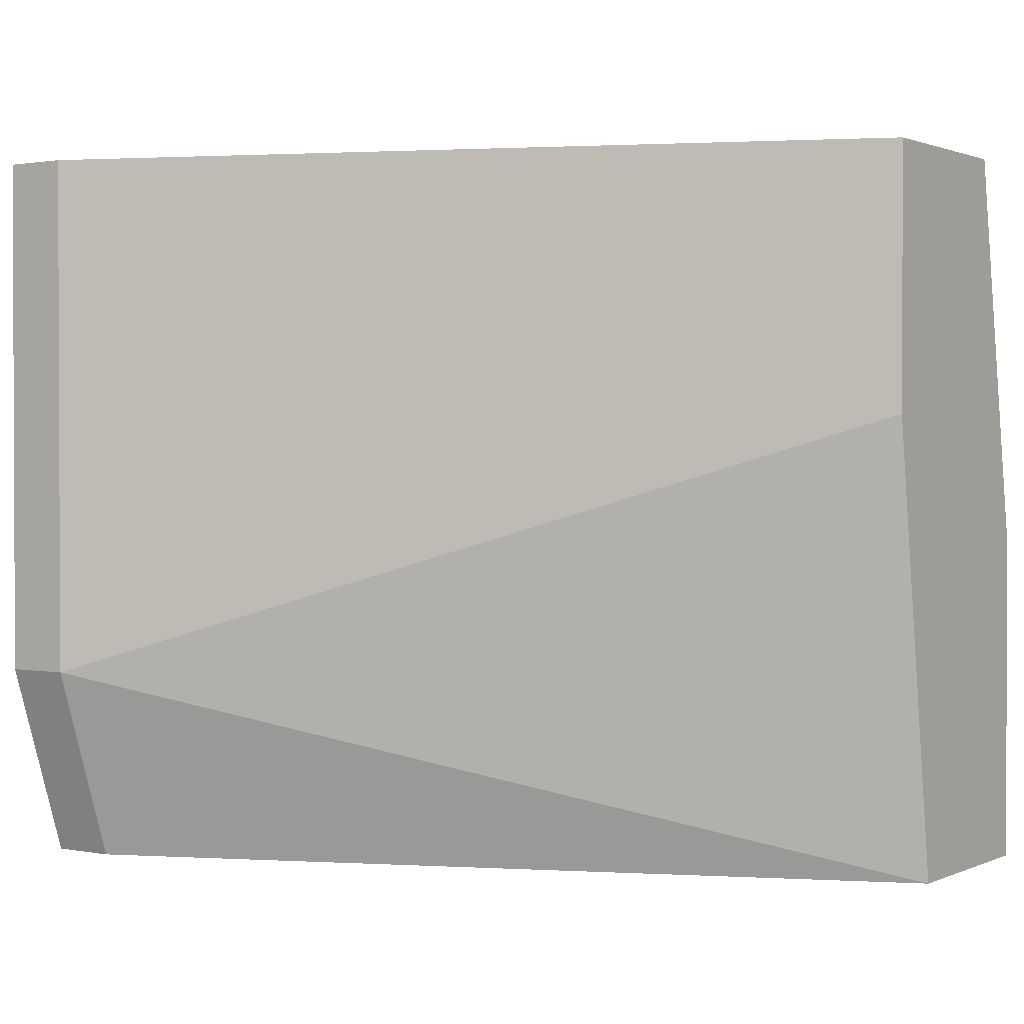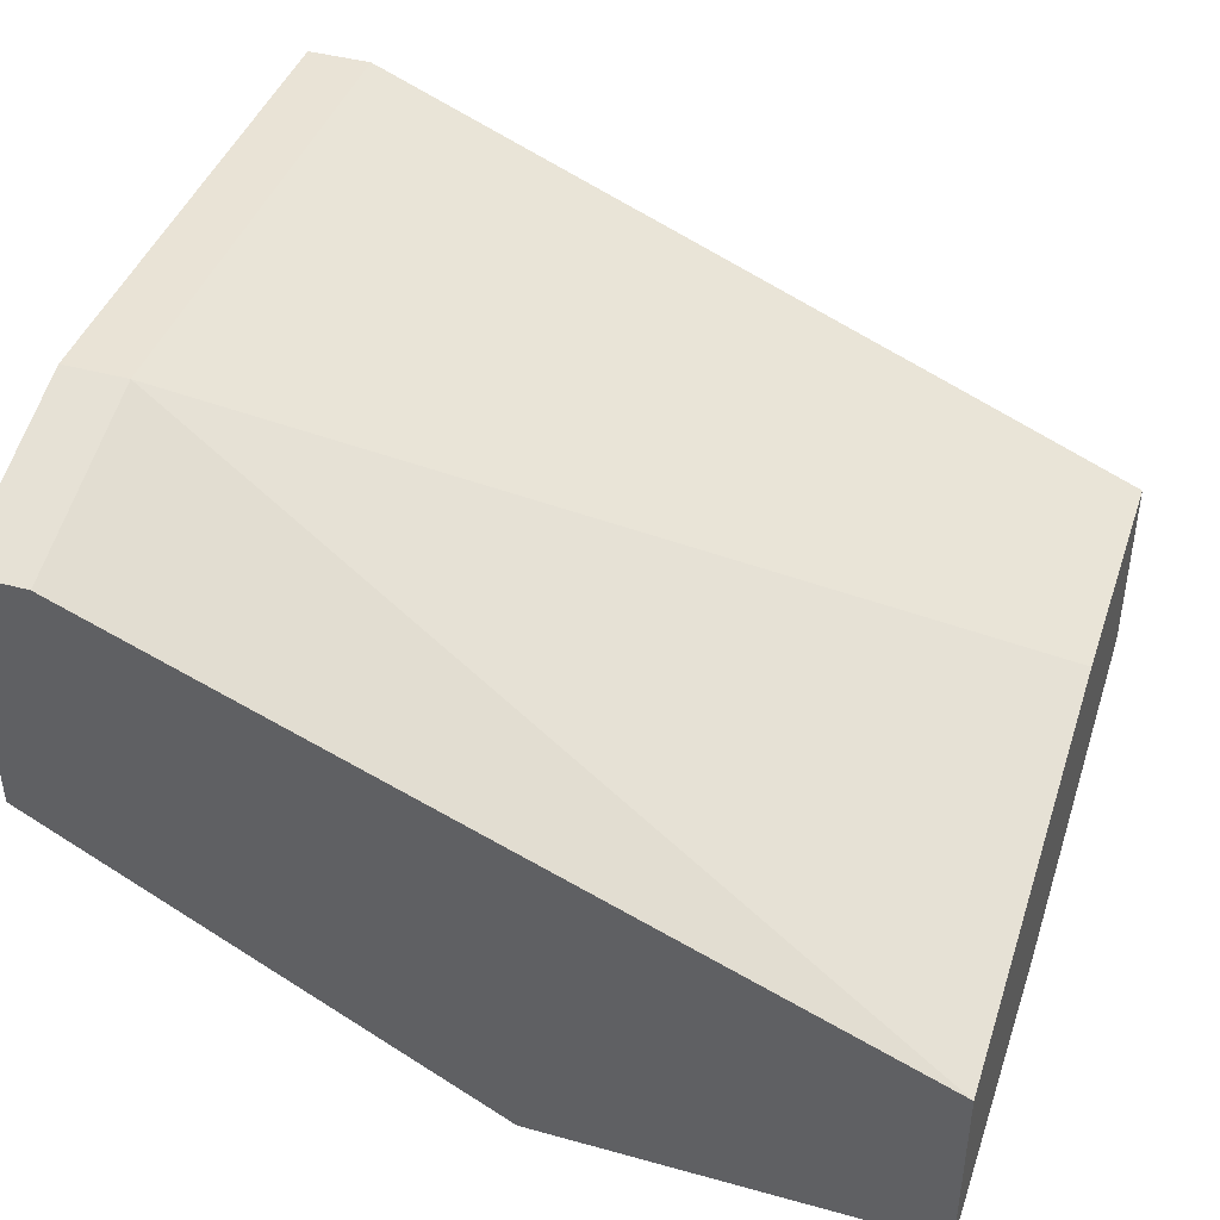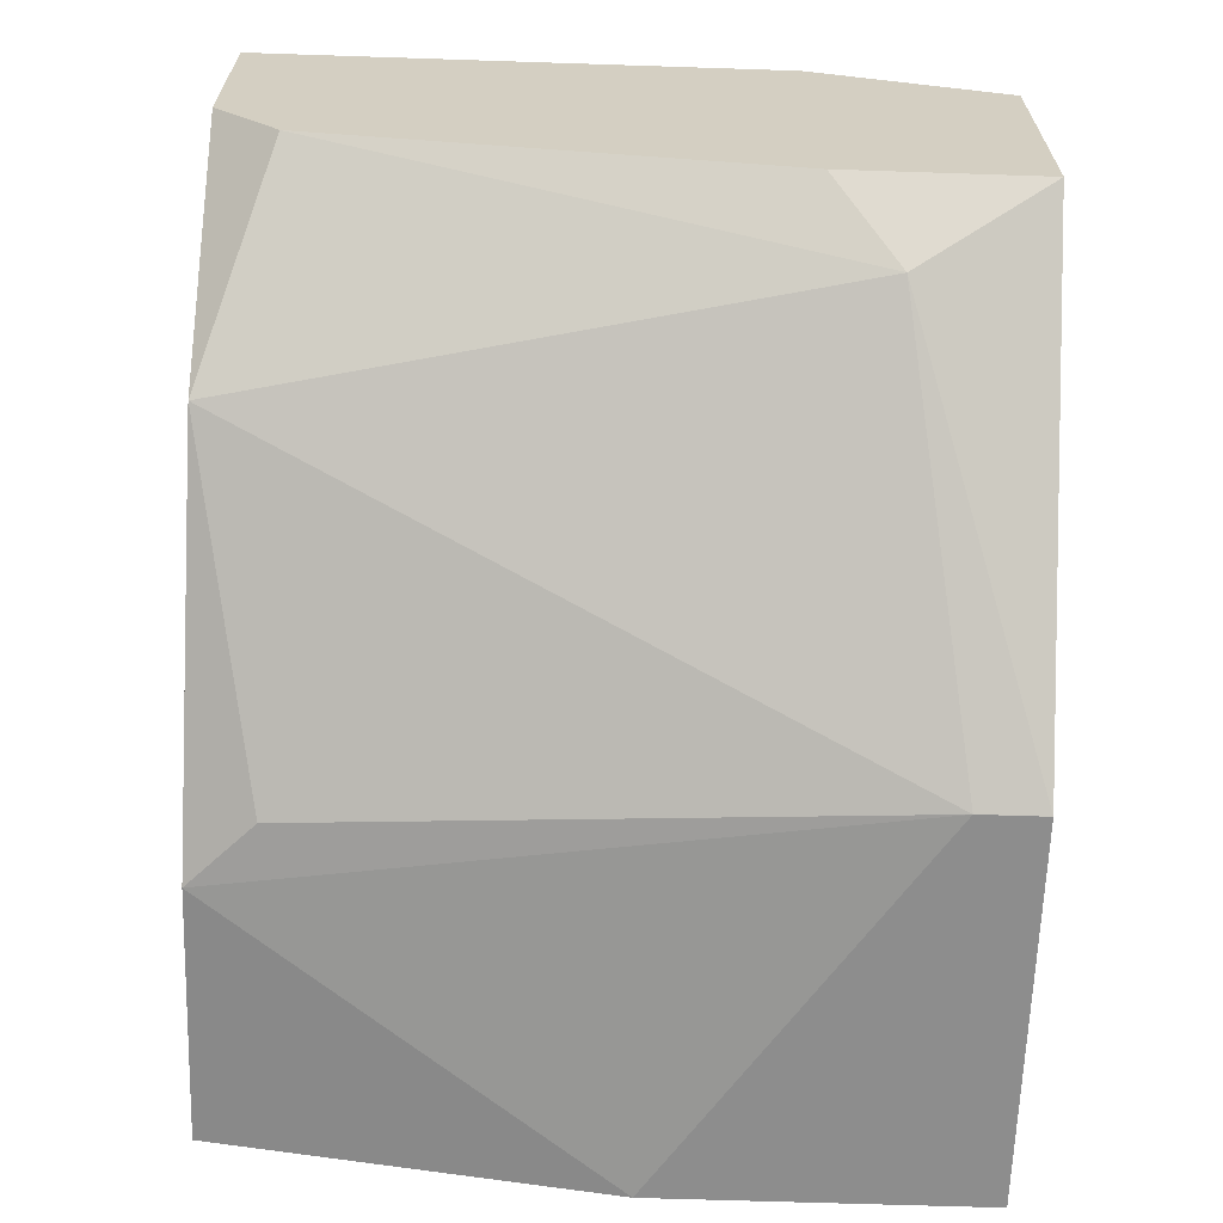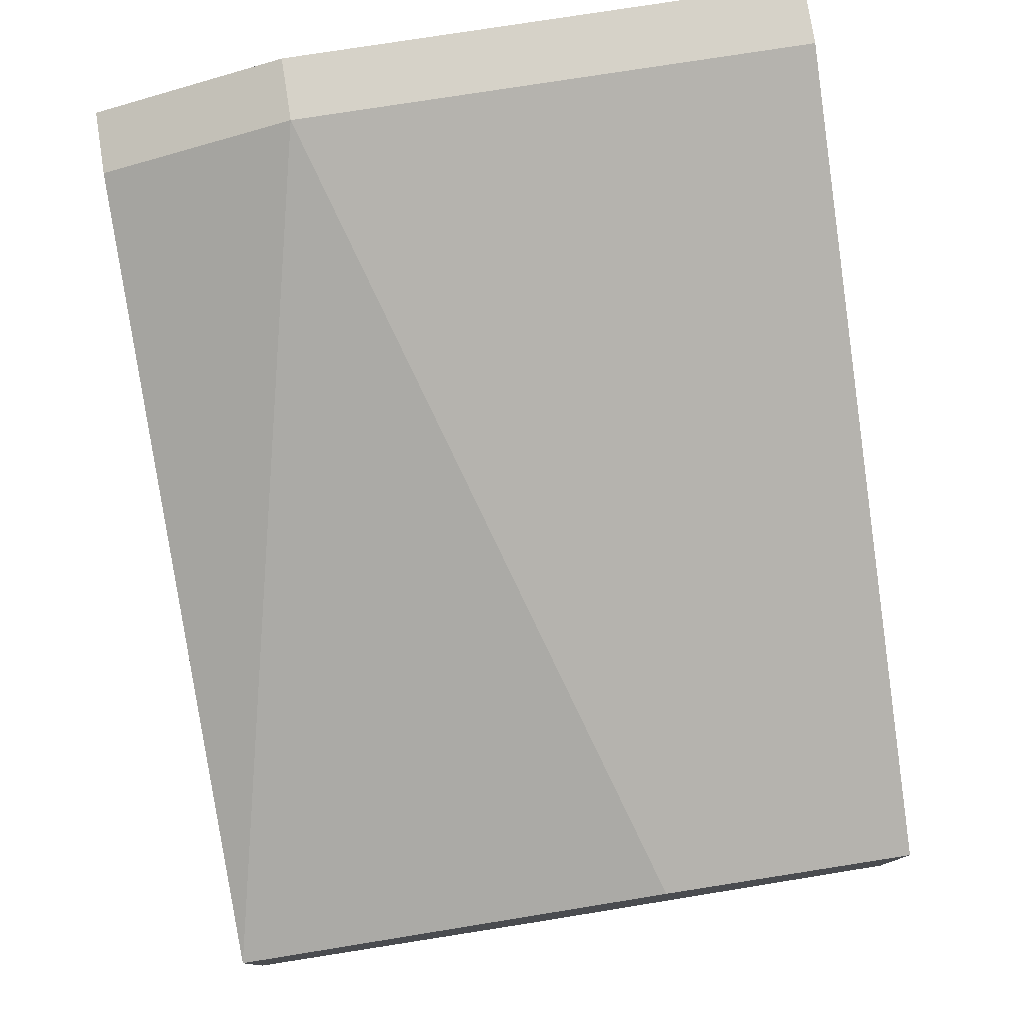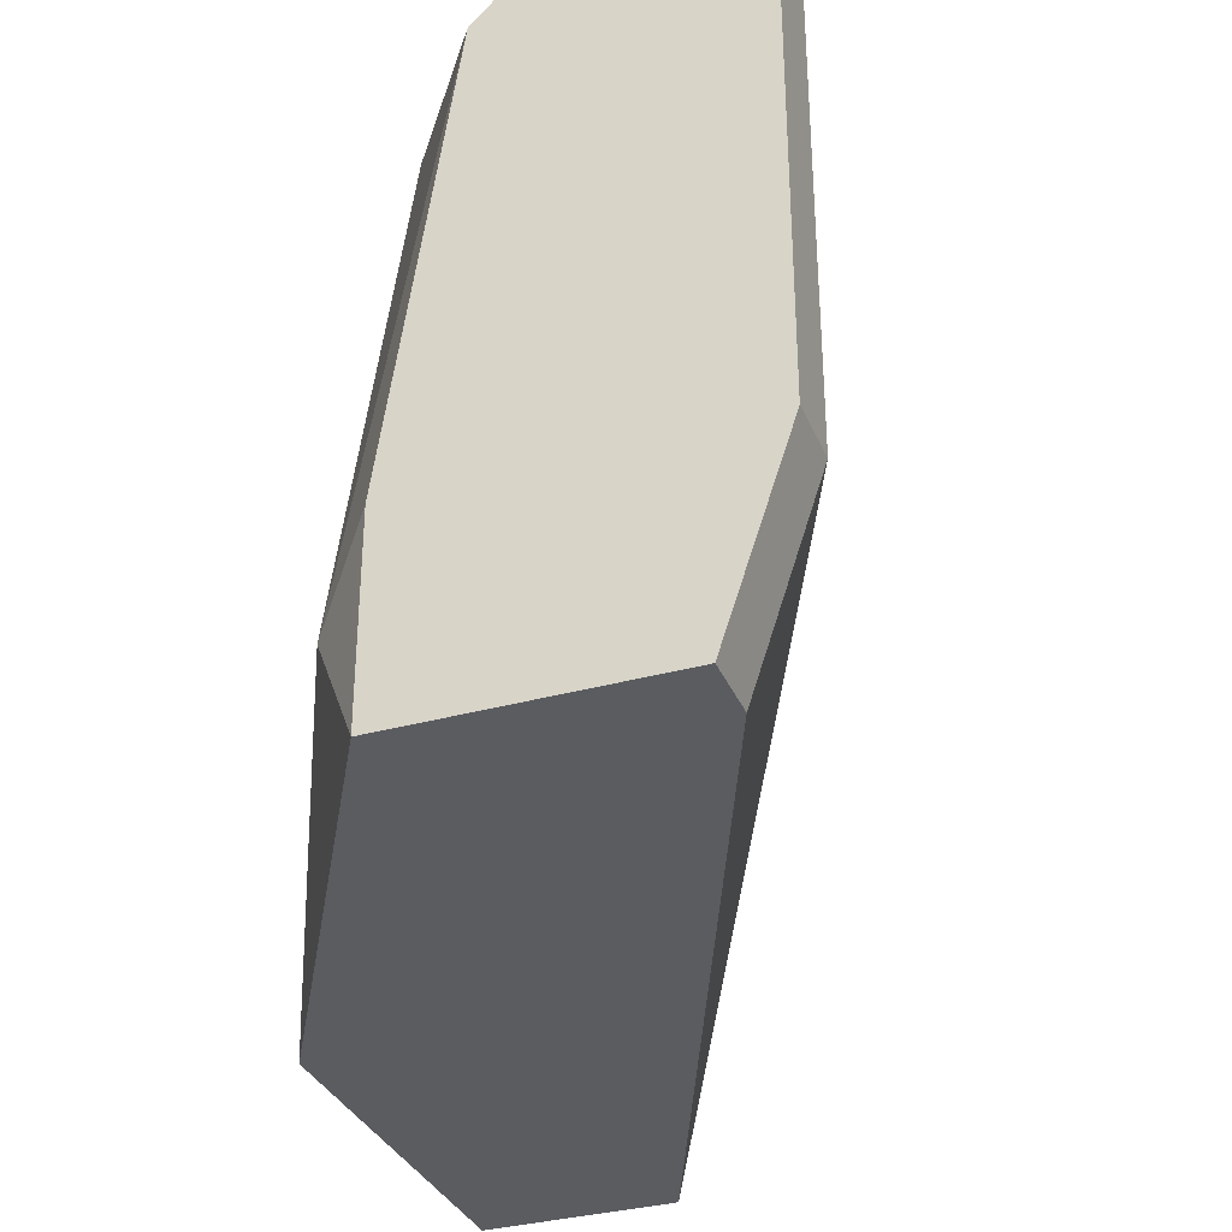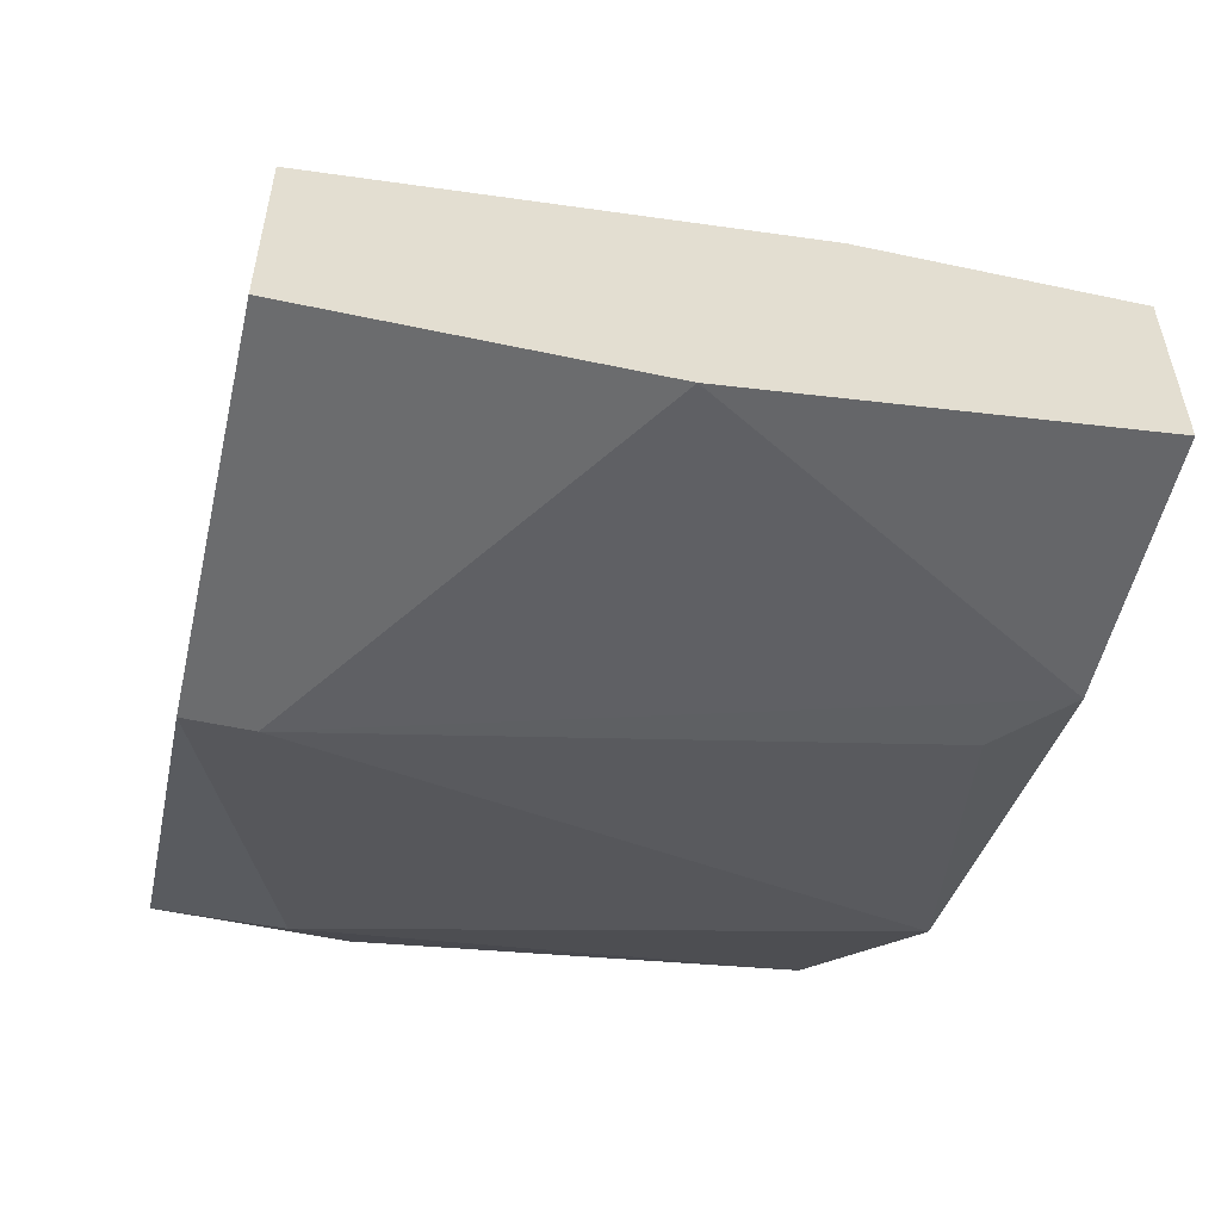
<metadata>
{"format":"obj","ext":"obj","renderer":"f3d","projection":"perspective","resolution":1024,"background":"white","views":[{"elev":1.3,"azim":34.1,"up":"+Y"},{"elev":42.3,"azim":18.3,"up":"+Z"},{"elev":-64.6,"azim":-91.9,"up":"+Z"},{"elev":77.9,"azim":81.1,"up":"+Z"},{"elev":-34.0,"azim":-69.4,"up":"+Y"},{"elev":-53.6,"azim":77.1,"up":"+Z"}]}
</metadata>
<code>
v -0.2594 -0.09495 -0.227
v -0.1061 -0.00064 -0.227
v -0.1061 -0.0478 -0.227
v -0.2476 -0.00064 -0.168
v -0.2476 -0.1303 -0.1798
v -0.1061 -0.1303 -0.2741
v -0.1533 -0.00064 -0.2623
v -0.1769 -0.1303 -0.2741
v -0.224 -0.00064 -0.2388
v -0.1061 -0.1303 -0.2388
v -0.2476 -0.09495 -0.168
v -0.1061 -0.00064 -0.2623
v -0.2594 -0.00064 -0.2034
v -0.2594 -0.1303 -0.227
v -0.2594 -0.09495 -0.168
v -0.1061 -0.07138 -0.2741
v -0.2476 -0.1067 -0.2388
v -0.2594 -0.00064 -0.168
v -0.1769 -0.1185 -0.2741
v -0.2594 -0.01243 -0.2152
v -0.2594 -0.1303 -0.1798
v -0.1651 -0.01243 -0.2623
f 19 9 22
f 3 2 4
f 2 3 6
f 4 2 7
f 6 5 8
f 4 7 9
f 6 3 10
f 5 6 10
f 3 4 11
f 10 3 11
f 5 10 11
f 2 6 12
f 7 2 12
f 4 9 13
f 8 5 14
f 13 1 14
f 11 4 15
f 5 11 15
f 13 14 15
f 6 8 16
f 12 6 16
f 7 12 16
f 14 1 17
f 8 14 17
f 4 13 18
f 15 4 18
f 13 15 18
f 16 8 19
f 7 16 19
f 8 17 19
f 17 9 19
f 1 13 20
f 13 9 20
f 9 17 20
f 17 1 20
f 14 5 21
f 5 15 21
f 15 14 21
f 9 7 22
f 7 19 22

</code>
